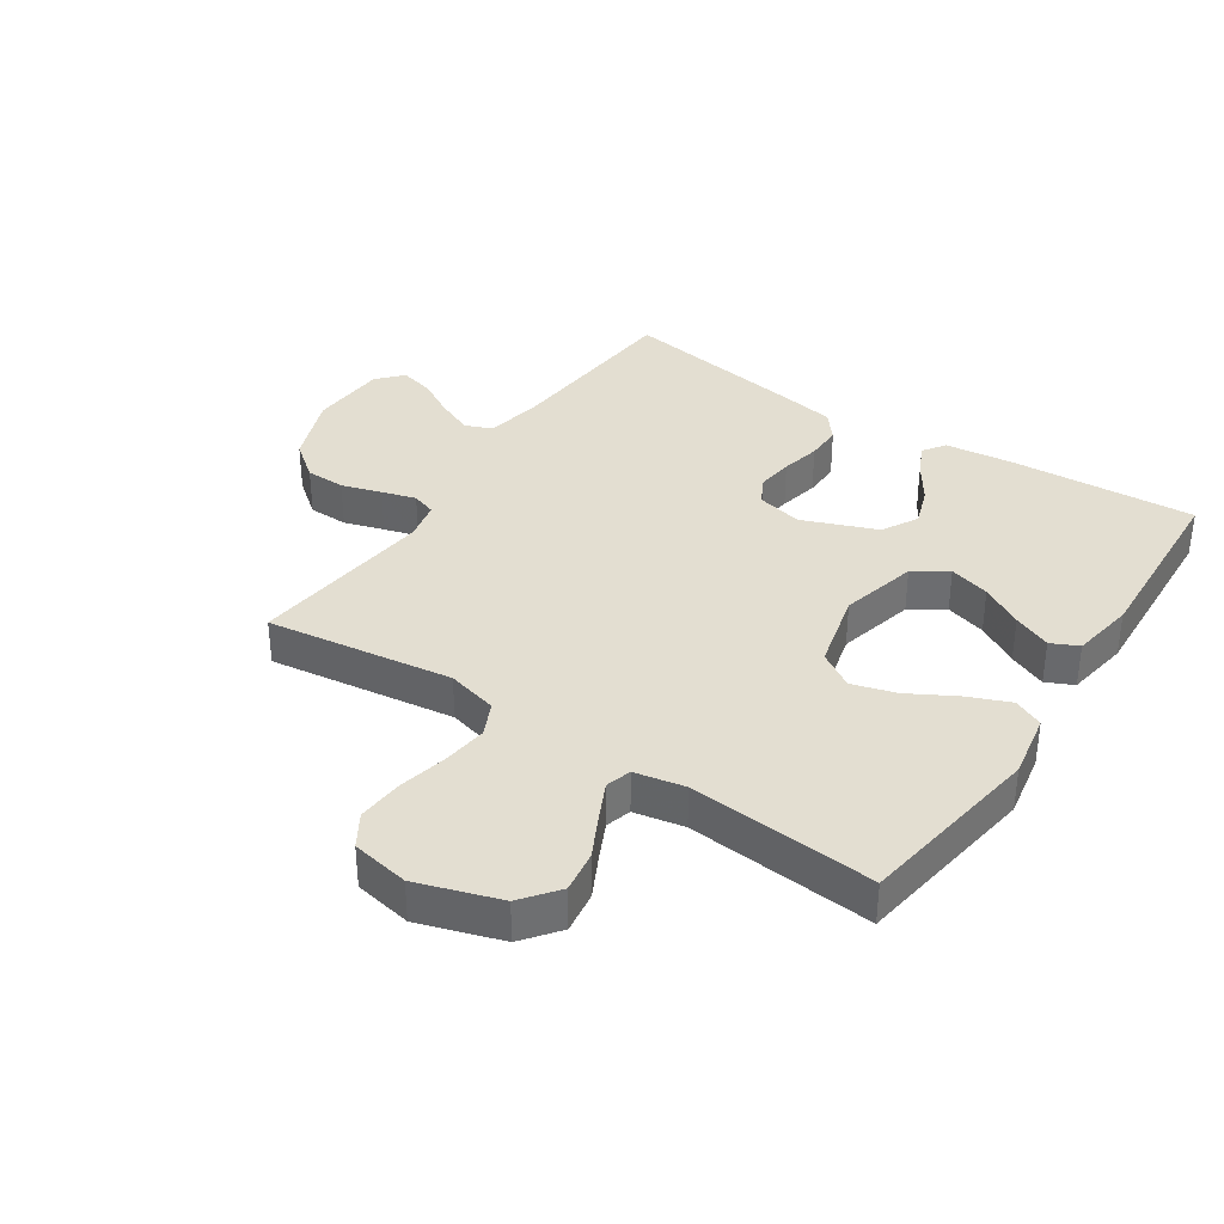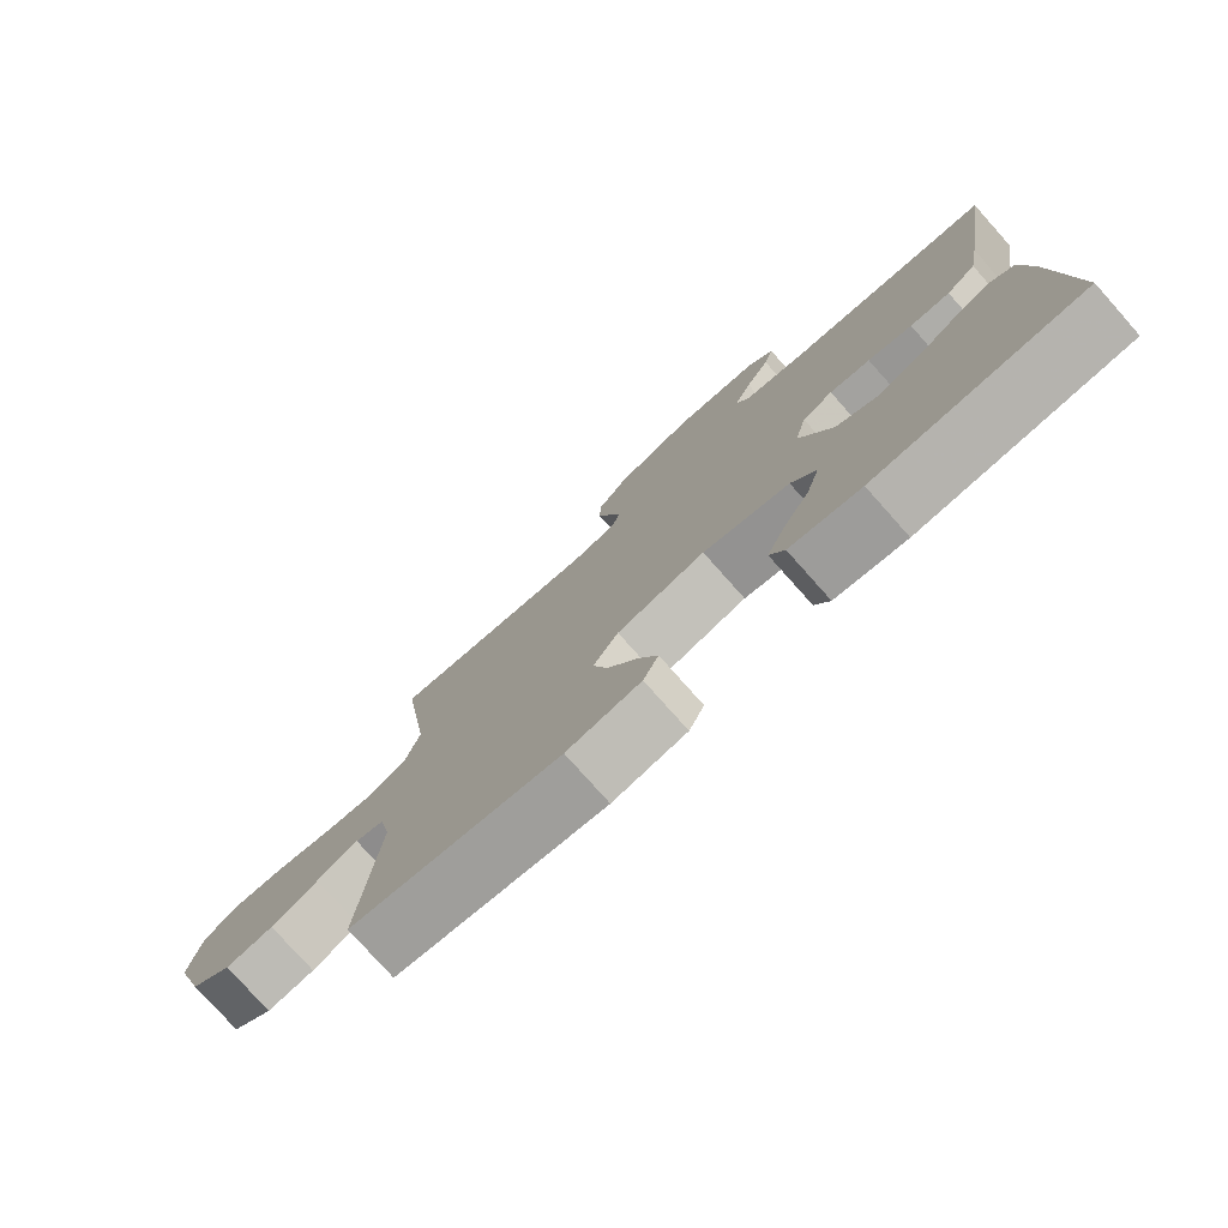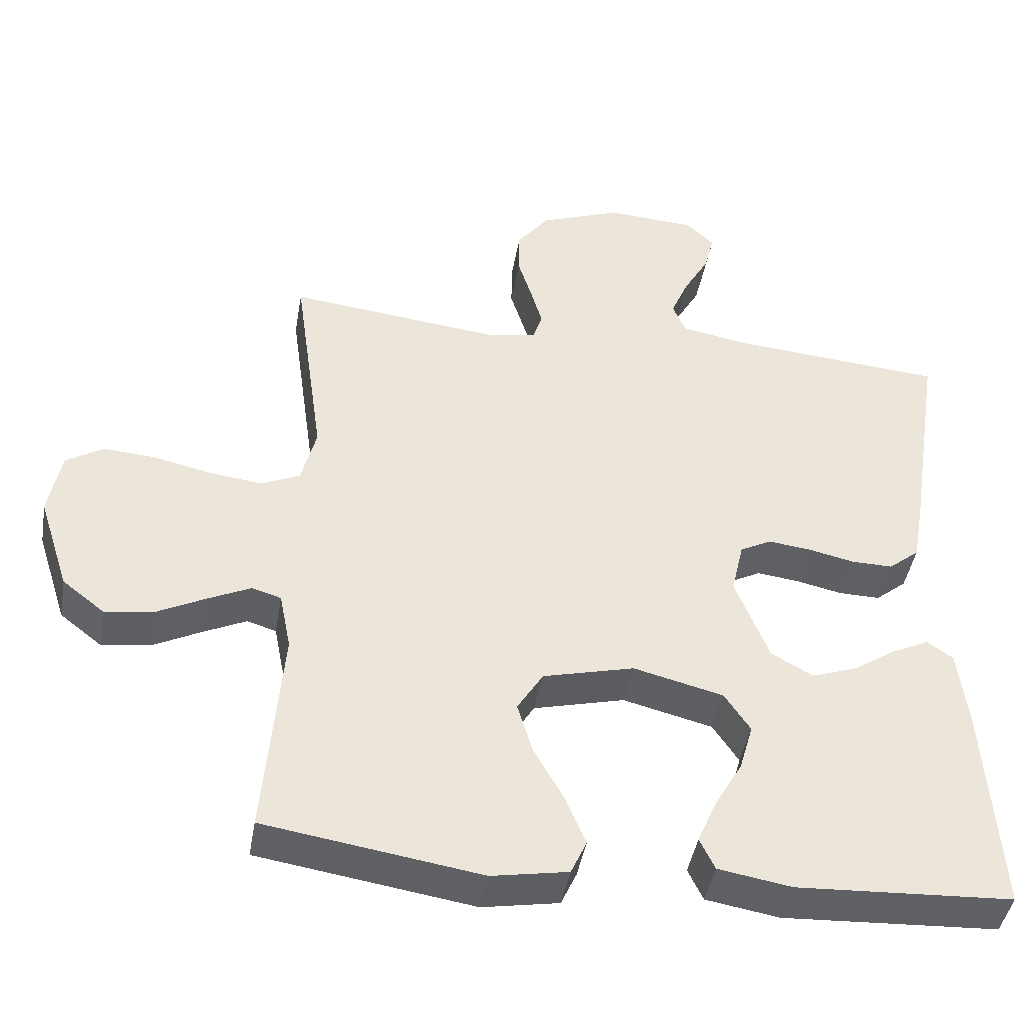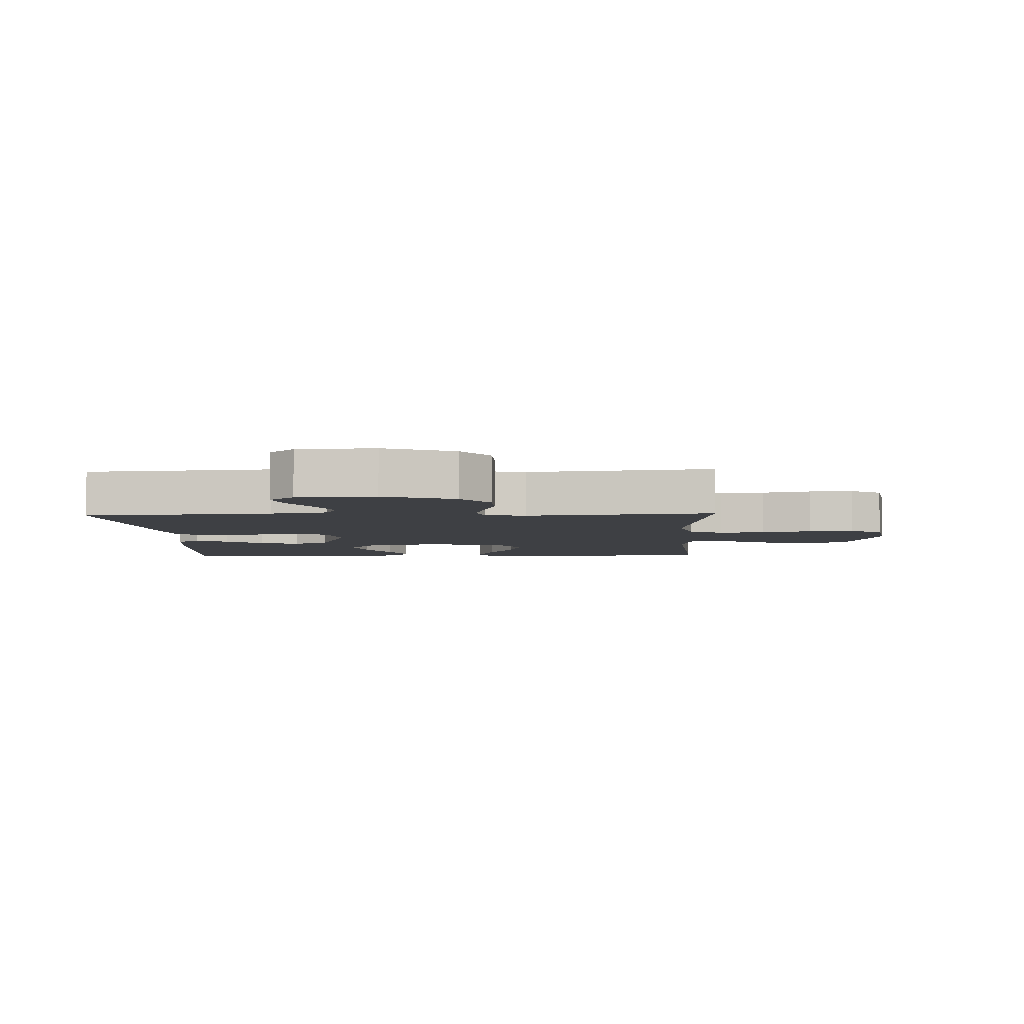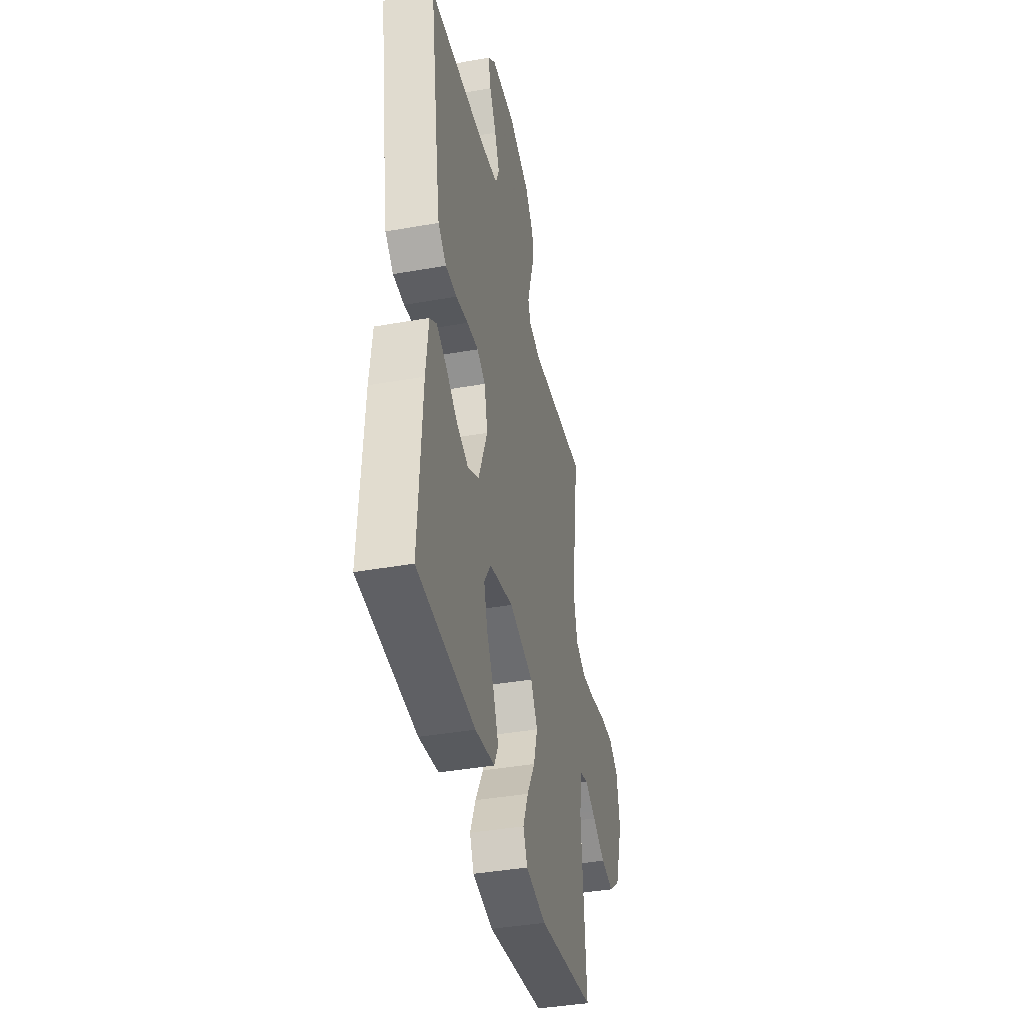
<metadata>
{"format":"obj","ext":"obj","renderer":"f3d","projection":"perspective","resolution":1024,"background":"white","views":[{"elev":36.0,"azim":123.7,"up":"+Y"},{"elev":-77.9,"azim":-138.3,"up":"+Z"},{"elev":-43.6,"azim":170.3,"up":"+Z"},{"elev":-4.9,"azim":2.4,"up":"+Y"},{"elev":-40.2,"azim":-77.7,"up":"+Z"}]}
</metadata>
<code>
v 0.5 0.07 -0.5
v 0.2 0.07 -0.546
v 0.094 0.07 -0.527
v 0.072 0.07 -0.479
v 0.1 0.07 -0.411
v 0.142 0.07 -0.336
v 0.163 0.07 -0.265
v 0.127 0.07 -0.207
v 0 0.07 -0.175
v -0.125 0.07 -0.206
v -0.161 0.07 -0.26
v -0.142 0.07 -0.326
v -0.103 0.07 -0.394
v -0.077 0.07 -0.455
v -0.098 0.07 -0.499
v -0.2 0.07 -0.516
v -0.5 0.07 -0.5
v -0.481 0.07 -0.2
v -0.468 0.07 -0.09
v -0.432 0.07 -0.065
v -0.38 0.07 -0.09
v -0.32 0.07 -0.13
v -0.257 0.07 -0.152
v -0.199 0.07 -0.12
v -0.152 0.07 0
v -0.169 0.07 0.074
v -0.213 0.07 0.097
v -0.272 0.07 0.09
v -0.336 0.07 0.076
v -0.394 0.07 0.075
v -0.437 0.07 0.11
v -0.453 0.07 0.2
v -0.5 0.07 0.5
v -0.2 0.07 0.524
v -0.108 0.07 0.541
v -0.09 0.07 0.584
v -0.115 0.07 0.643
v -0.15 0.07 0.705
v -0.164 0.07 0.76
v -0.124 0.07 0.797
v 0 0.07 0.804
v 0.113 0.07 0.761
v 0.158 0.07 0.703
v 0.159 0.07 0.639
v 0.139 0.07 0.575
v 0.123 0.07 0.52
v 0.136 0.07 0.481
v 0.2 0.07 0.467
v 0.5 0.07 0.5
v 0.458 0.07 0.2
v 0.479 0.07 0.118
v 0.533 0.07 0.093
v 0.606 0.07 0.102
v 0.686 0.07 0.12
v 0.759 0.07 0.125
v 0.811 0.07 0.093
v 0.828 0.07 0
v 0.785 0.07 -0.133
v 0.726 0.07 -0.179
v 0.658 0.07 -0.169
v 0.591 0.07 -0.135
v 0.532 0.07 -0.107
v 0.491 0.07 -0.119
v 0.475 0.07 -0.2
v 0.5 0 -0.5
v 0.2 0 -0.546
v 0.094 0 -0.527
v 0.072 0 -0.479
v 0.1 0 -0.411
v 0.142 0 -0.336
v 0.163 0 -0.265
v 0.127 0 -0.207
v 0 0 -0.175
v -0.125 0 -0.206
v -0.161 0 -0.26
v -0.142 0 -0.326
v -0.103 0 -0.394
v -0.077 0 -0.455
v -0.098 0 -0.499
v -0.2 0 -0.516
v -0.5 0 -0.5
v -0.481 0 -0.2
v -0.468 0 -0.09
v -0.432 0 -0.065
v -0.38 0 -0.09
v -0.32 0 -0.13
v -0.257 0 -0.152
v -0.199 0 -0.12
v -0.152 0 0
v -0.169 0 0.074
v -0.213 0 0.097
v -0.272 0 0.09
v -0.336 0 0.076
v -0.394 0 0.075
v -0.437 0 0.11
v -0.453 0 0.2
v -0.5 0 0.5
v -0.2 0 0.524
v -0.108 0 0.541
v -0.09 0 0.584
v -0.115 0 0.643
v -0.15 0 0.705
v -0.164 0 0.76
v -0.124 0 0.797
v 0 0 0.804
v 0.113 0 0.761
v 0.158 0 0.703
v 0.159 0 0.639
v 0.139 0 0.575
v 0.123 0 0.52
v 0.136 0 0.481
v 0.2 0 0.467
v 0.5 0 0.5
v 0.458 0 0.2
v 0.479 0 0.118
v 0.533 0 0.093
v 0.606 0 0.102
v 0.686 0 0.12
v 0.759 0 0.125
v 0.811 0 0.093
v 0.828 0 0
v 0.785 0 -0.133
v 0.726 0 -0.179
v 0.658 0 -0.169
v 0.591 0 -0.135
v 0.532 0 -0.107
v 0.491 0 -0.119
v 0.475 0 -0.2
f 59 60 61
f 58 59 61
f 57 58 61
f 56 57 61
f 55 56 61
f 54 55 61
f 53 54 61
f 52 53 61 62
f 51 52 62 63
f 48 49 50
f 51 63 64
f 50 51 64
f 48 50 64
f 47 48 64
f 43 44 45
f 42 43 45
f 41 42 45
f 40 41 45
f 39 40 45
f 38 39 45
f 37 38 45
f 36 37 45 46
f 35 36 46 47
f 32 33 34
f 31 32 34
f 30 31 34
f 29 30 34
f 28 29 34
f 34 35 47
f 28 34 47
f 27 28 47
f 20 21 22
f 19 20 22
f 18 19 22
f 17 18 22
f 16 17 22
f 15 16 22
f 14 15 22
f 13 14 22
f 12 13 22
f 11 12 22 23
f 10 11 23 24
f 4 5 6
f 3 4 6
f 2 3 6
f 1 2 6
f 64 1 6
f 64 6 7
f 26 27 47 64
f 25 26 64
f 9 10 24 25
f 8 9 25 64
f 7 8 64
f 125 124 123
f 125 123 122
f 125 122 121
f 125 121 120
f 125 120 119
f 125 119 118
f 125 118 117
f 126 125 117 116
f 127 126 116 115
f 114 113 112
f 128 127 115
f 128 115 114
f 128 114 112
f 128 112 111
f 109 108 107
f 109 107 106
f 109 106 105
f 109 105 104
f 109 104 103
f 109 103 102
f 109 102 101
f 110 109 101 100
f 111 110 100 99
f 98 97 96
f 98 96 95
f 98 95 94
f 98 94 93
f 98 93 92
f 111 99 98
f 111 98 92
f 111 92 91
f 86 85 84
f 86 84 83
f 86 83 82
f 86 82 81
f 86 81 80
f 86 80 79
f 86 79 78
f 86 78 77
f 86 77 76
f 87 86 76 75
f 88 87 75 74
f 70 69 68
f 70 68 67
f 70 67 66
f 70 66 65
f 70 65 128
f 71 70 128
f 128 111 91 90
f 128 90 89
f 89 88 74 73
f 128 89 73 72
f 128 72 71
f 1 65 66 2
f 2 66 67 3
f 3 67 68 4
f 4 68 69 5
f 5 69 70 6
f 6 70 71 7
f 7 71 72 8
f 8 72 73 9
f 9 73 74 10
f 10 74 75 11
f 11 75 76 12
f 12 76 77 13
f 13 77 78 14
f 14 78 79 15
f 15 79 80 16
f 16 80 81 17
f 17 81 82 18
f 18 82 83 19
f 19 83 84 20
f 20 84 85 21
f 21 85 86 22
f 22 86 87 23
f 23 87 88 24
f 24 88 89 25
f 25 89 90 26
f 26 90 91 27
f 27 91 92 28
f 28 92 93 29
f 29 93 94 30
f 30 94 95 31
f 31 95 96 32
f 32 96 97 33
f 33 97 98 34
f 34 98 99 35
f 35 99 100 36
f 36 100 101 37
f 37 101 102 38
f 38 102 103 39
f 39 103 104 40
f 40 104 105 41
f 41 105 106 42
f 42 106 107 43
f 43 107 108 44
f 44 108 109 45
f 45 109 110 46
f 46 110 111 47
f 47 111 112 48
f 48 112 113 49
f 49 113 114 50
f 50 114 115 51
f 51 115 116 52
f 52 116 117 53
f 53 117 118 54
f 54 118 119 55
f 55 119 120 56
f 56 120 121 57
f 57 121 122 58
f 58 122 123 59
f 59 123 124 60
f 60 124 125 61
f 61 125 126 62
f 62 126 127 63
f 63 127 128 64
f 64 128 65 1

</code>
